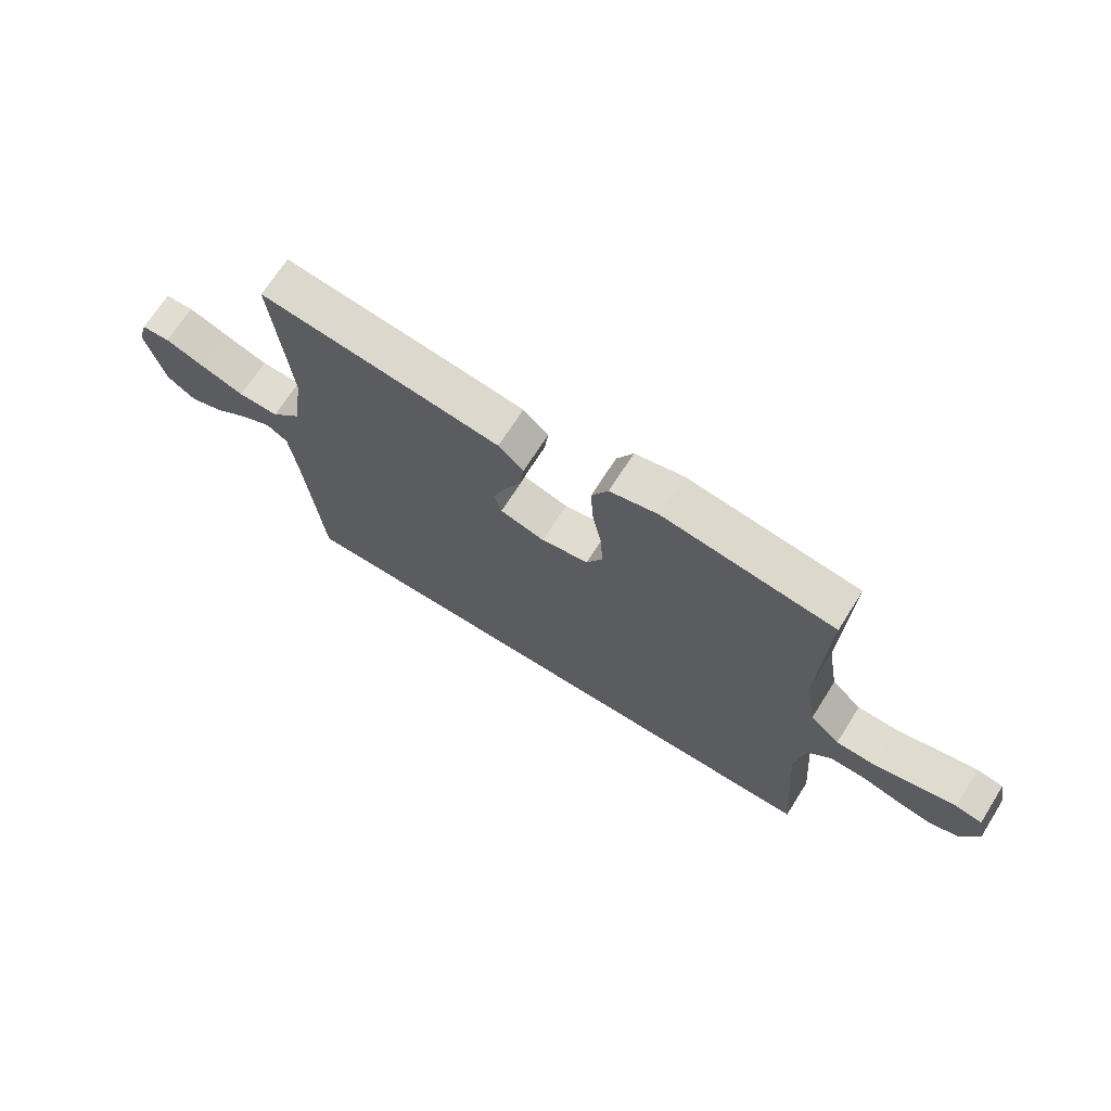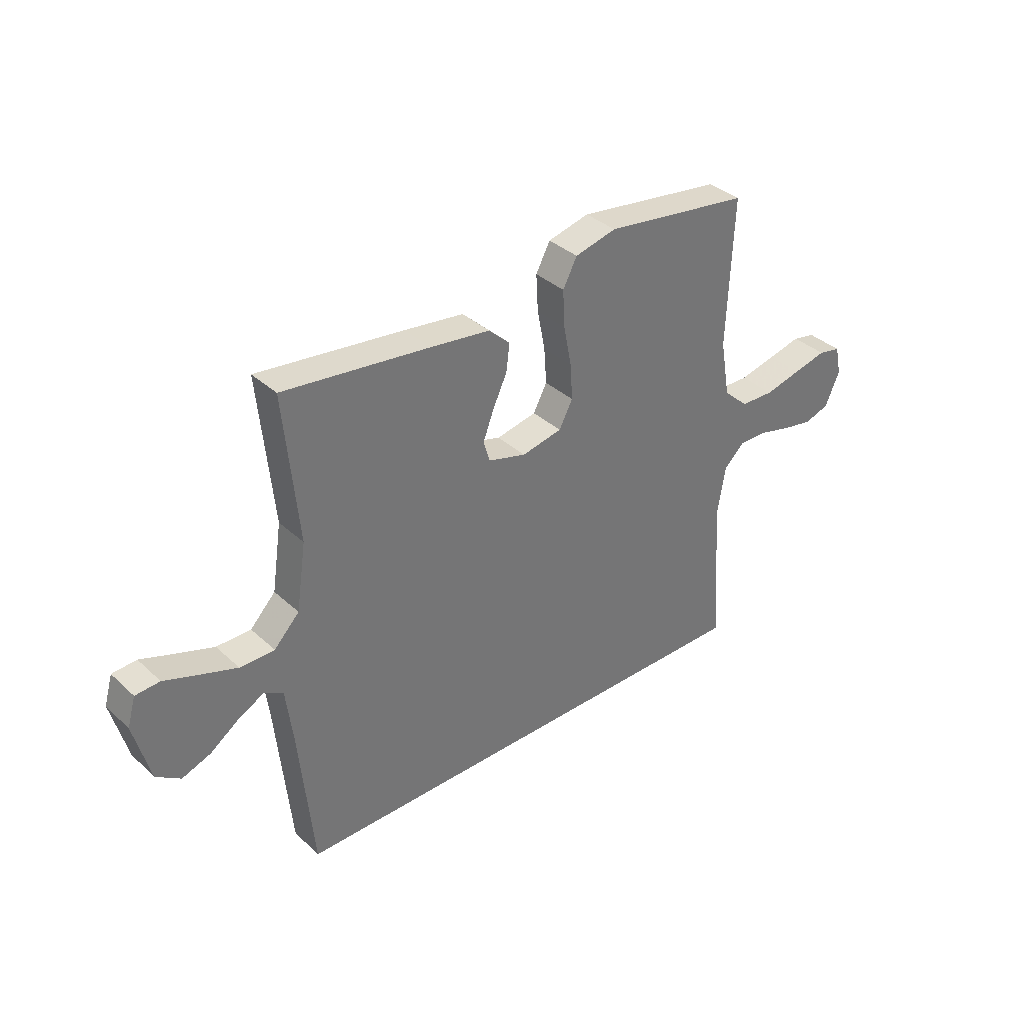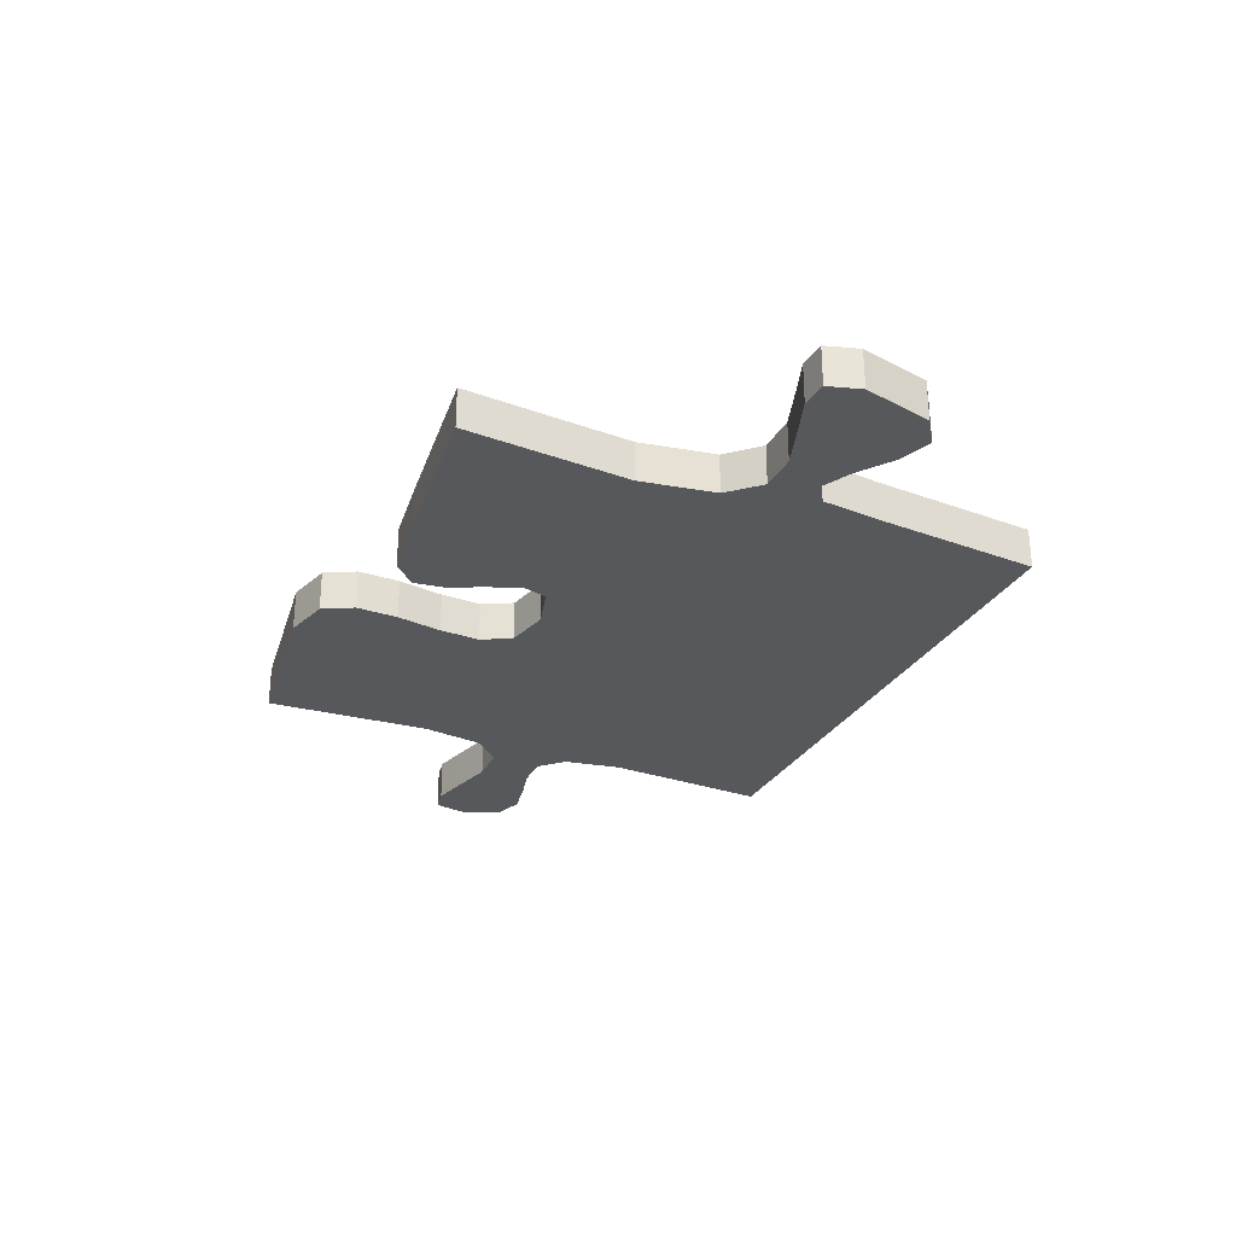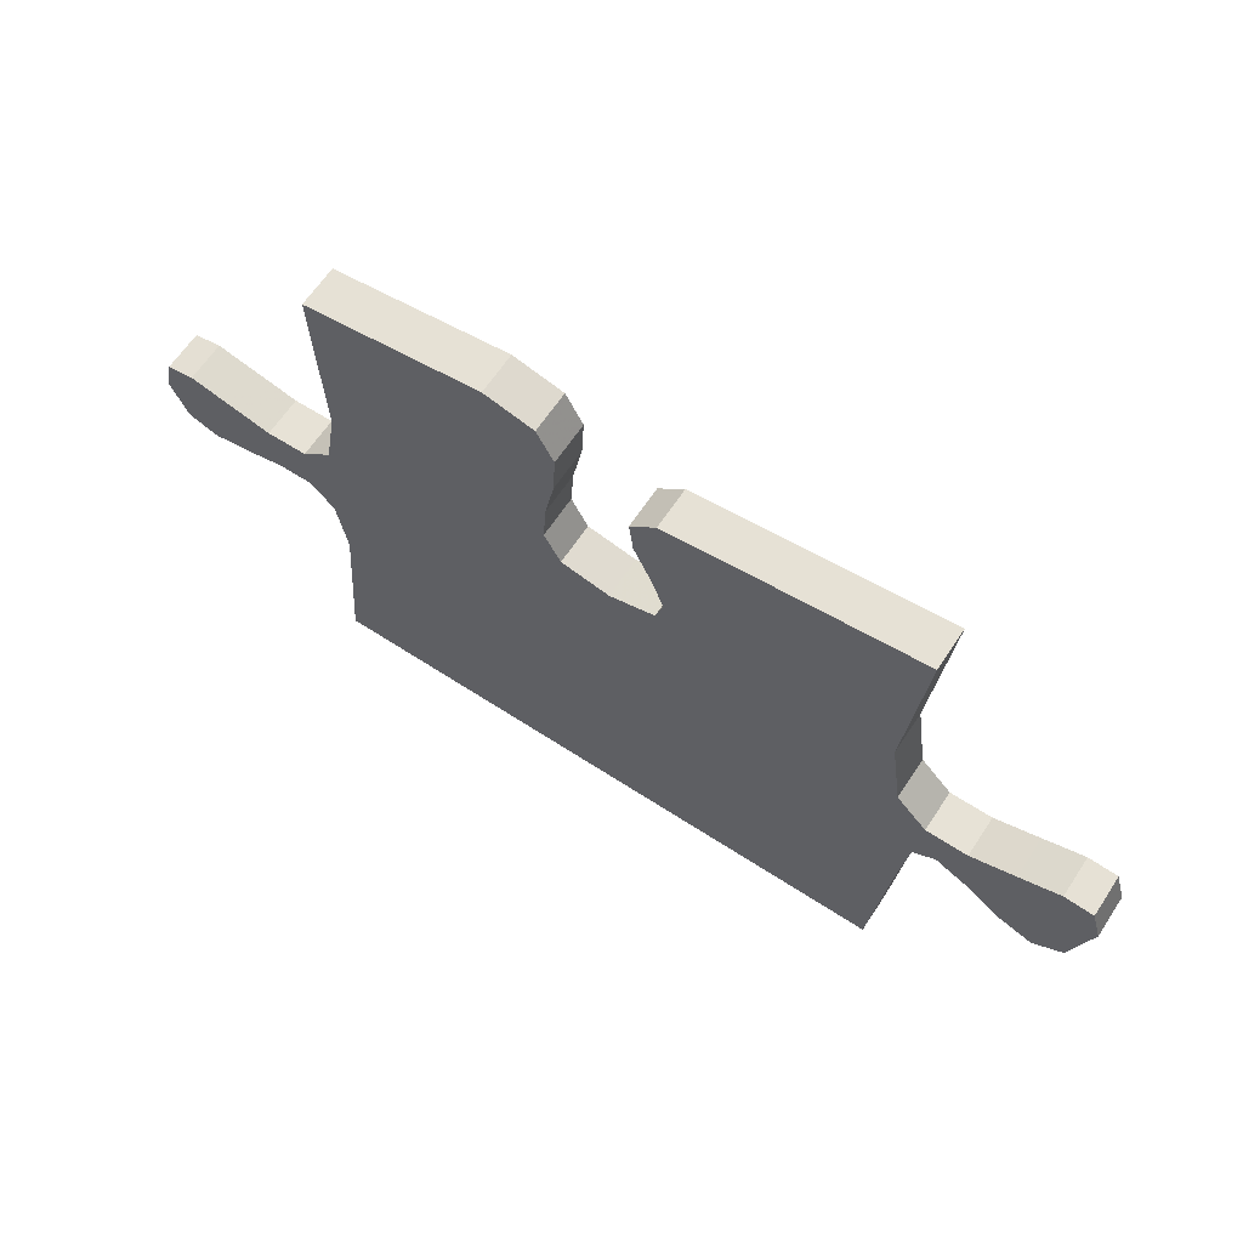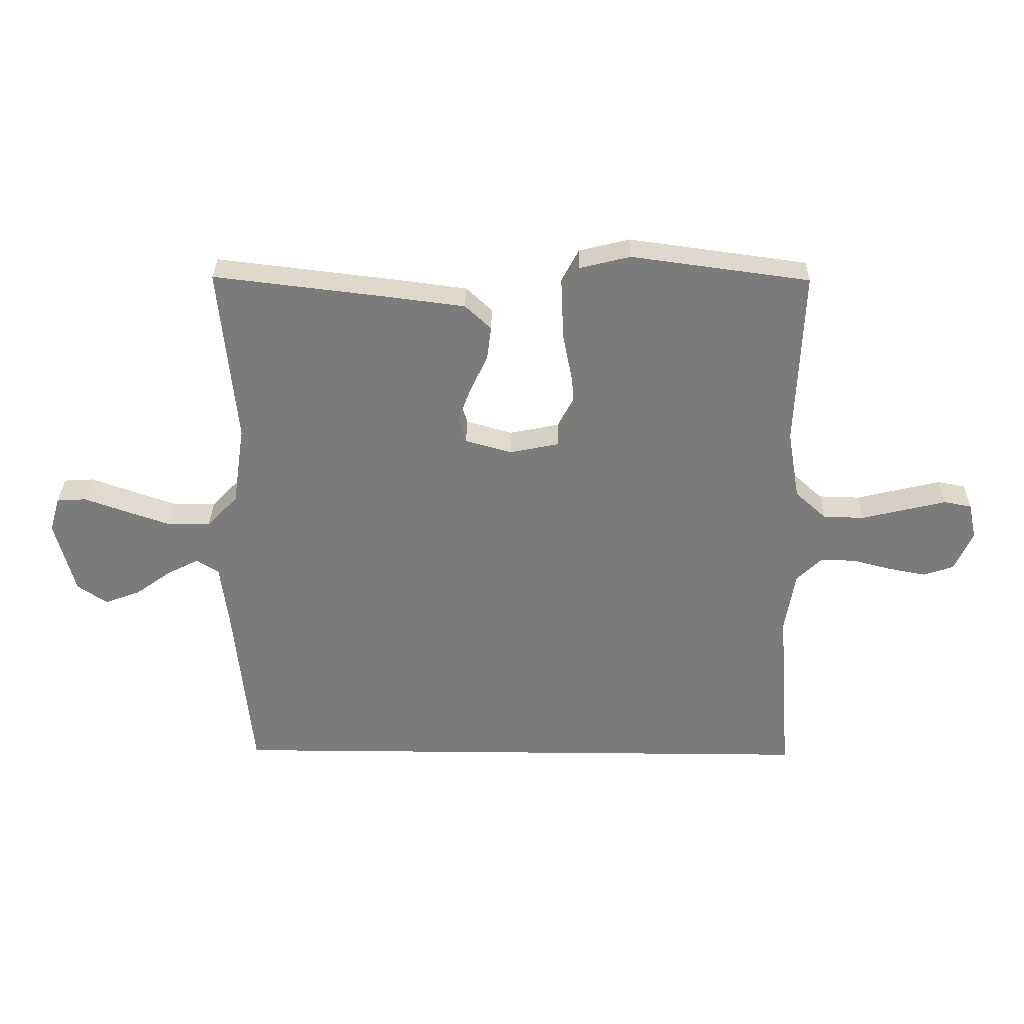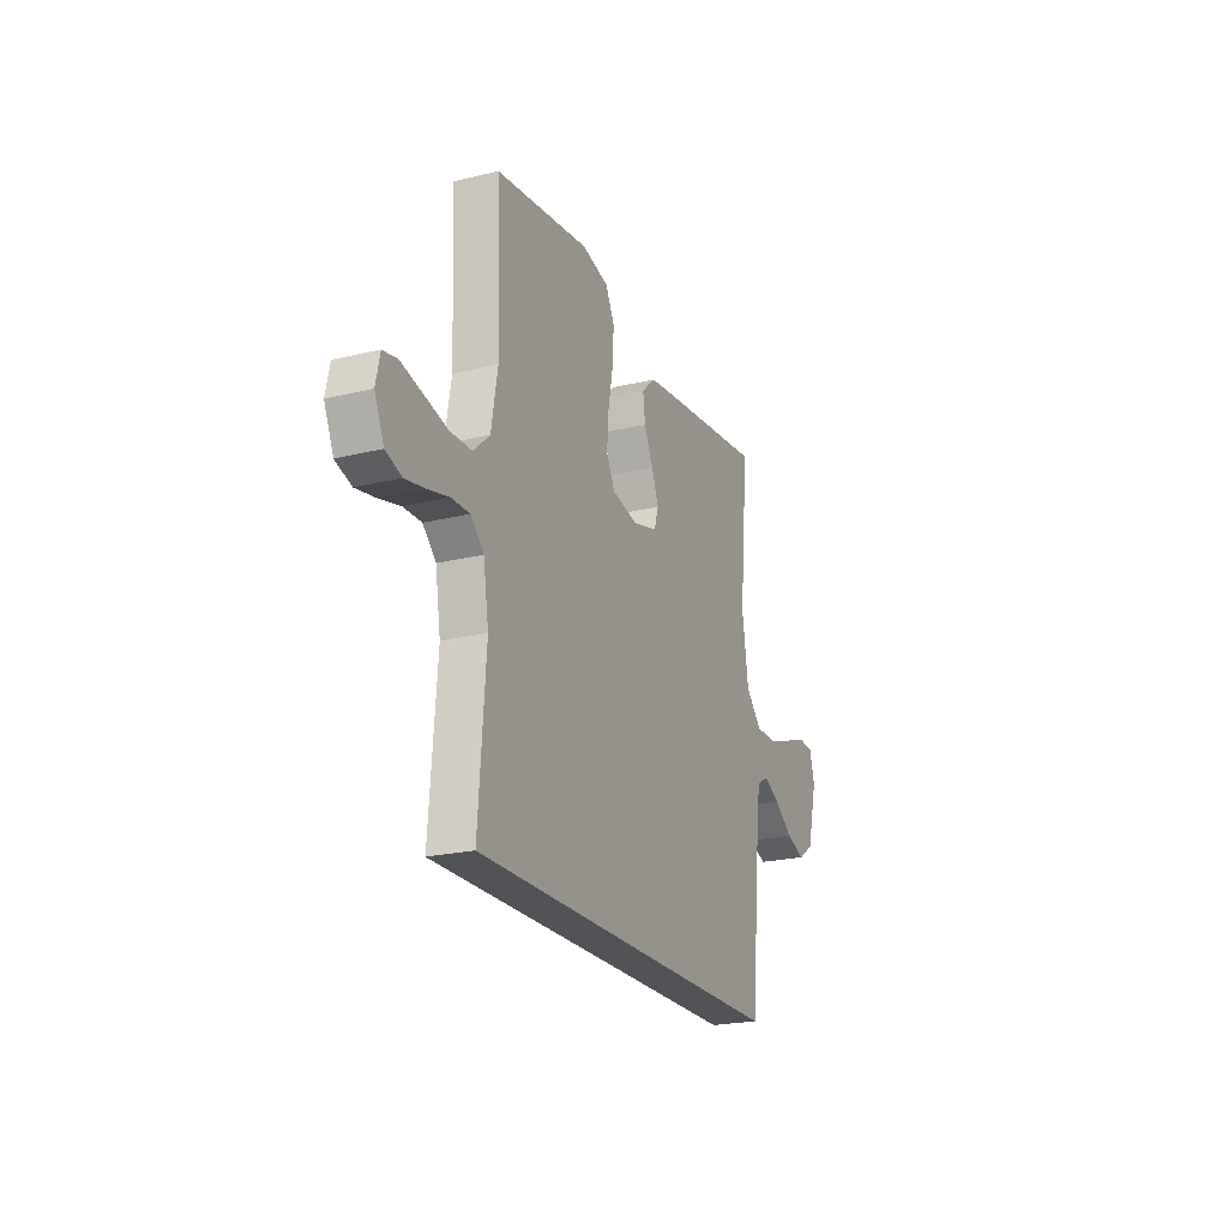
<metadata>
{"format":"obj","ext":"obj","renderer":"f3d","projection":"perspective","resolution":1024,"background":"white","views":[{"elev":69.2,"azim":-147.7,"up":"+Z"},{"elev":35.9,"azim":139.9,"up":"+Z"},{"elev":-28.3,"azim":66.3,"up":"+Y"},{"elev":63.7,"azim":33.4,"up":"+Z"},{"elev":31.5,"azim":-179.2,"up":"+Z"},{"elev":-22.2,"azim":-67.0,"up":"+Z"}]}
</metadata>
<code>
v 0.489 0.07 -0.5
v -0.526 0.07 -0.5
v -0.503 0.07 -0.2
v -0.52 0.07 -0.096
v -0.562 0.07 -0.055
v -0.621 0.07 -0.056
v -0.687 0.07 -0.073
v -0.75 0.07 -0.085
v -0.801 0.07 -0.068
v -0.831 0.07 0
v -0.818 0.07 0.06
v -0.772 0.07 0.069
v -0.704 0.07 0.053
v -0.629 0.07 0.035
v -0.56 0.07 0.037
v -0.508 0.07 0.084
v -0.488 0.07 0.2
v -0.5 0.07 0.5
v -0.2 0.07 0.541
v -0.115 0.07 0.52
v -0.086 0.07 0.465
v -0.09 0.07 0.39
v -0.106 0.07 0.308
v -0.111 0.07 0.235
v -0.083 0.07 0.182
v 0 0.07 0.165
v 0.078 0.07 0.187
v 0.091 0.07 0.231
v 0.069 0.07 0.289
v 0.04 0.07 0.351
v 0.033 0.07 0.407
v 0.077 0.07 0.448
v 0.2 0.07 0.464
v 0.5 0.07 0.5
v 0.471 0.07 0.2
v 0.491 0.07 0.065
v 0.543 0.07 0.011
v 0.614 0.07 0.011
v 0.69 0.07 0.037
v 0.76 0.07 0.062
v 0.81 0.07 0.059
v 0.827 0.07 0
v 0.794 0.07 -0.125
v 0.744 0.07 -0.159
v 0.684 0.07 -0.137
v 0.624 0.07 -0.094
v 0.571 0.07 -0.067
v 0.533 0.07 -0.09
v 0.519 0.07 -0.2
v 0.489 0 -0.5
v -0.526 0 -0.5
v -0.503 0 -0.2
v -0.52 0 -0.096
v -0.562 0 -0.055
v -0.621 0 -0.056
v -0.687 0 -0.073
v -0.75 0 -0.085
v -0.801 0 -0.068
v -0.831 0 0
v -0.818 0 0.06
v -0.772 0 0.069
v -0.704 0 0.053
v -0.629 0 0.035
v -0.56 0 0.037
v -0.508 0 0.084
v -0.488 0 0.2
v -0.5 0 0.5
v -0.2 0 0.541
v -0.115 0 0.52
v -0.086 0 0.465
v -0.09 0 0.39
v -0.106 0 0.308
v -0.111 0 0.235
v -0.083 0 0.182
v 0 0 0.165
v 0.078 0 0.187
v 0.091 0 0.231
v 0.069 0 0.289
v 0.04 0 0.351
v 0.033 0 0.407
v 0.077 0 0.448
v 0.2 0 0.464
v 0.5 0 0.5
v 0.471 0 0.2
v 0.491 0 0.065
v 0.543 0 0.011
v 0.614 0 0.011
v 0.69 0 0.037
v 0.76 0 0.062
v 0.81 0 0.059
v 0.827 0 0
v 0.794 0 -0.125
v 0.744 0 -0.159
v 0.684 0 -0.137
v 0.624 0 -0.094
v 0.571 0 -0.067
v 0.533 0 -0.09
v 0.519 0 -0.2
f 43 44 45 46
f 43 46 47
f 42 43 47
f 39 40 41 42
f 38 39 42 47
f 37 38 47 48
f 32 33 34 35
f 32 35 36
f 29 30 31 32
f 28 29 32 36
f 27 28 36 37
f 20 21 22 23
f 20 23 24
f 17 18 19 20
f 16 17 20 24
f 15 16 24 25
f 11 12 13 14
f 9 10 11 14
f 9 14 15
f 6 7 8 9
f 6 9 15 25
f 49 1 2 3
f 49 3 4
f 48 49 4 5
f 26 27 37 48
f 26 48 5
f 5 6 25 26
f 95 94 93 92
f 96 95 92
f 96 92 91
f 91 90 89 88
f 96 91 88 87
f 97 96 87 86
f 84 83 82 81
f 85 84 81
f 81 80 79 78
f 85 81 78 77
f 86 85 77 76
f 72 71 70 69
f 73 72 69
f 69 68 67 66
f 73 69 66 65
f 74 73 65 64
f 63 62 61 60
f 63 60 59 58
f 64 63 58
f 58 57 56 55
f 74 64 58 55
f 52 51 50 98
f 53 52 98
f 54 53 98 97
f 97 86 76 75
f 54 97 75
f 75 74 55 54
f 1 50 51 2
f 2 51 52 3
f 3 52 53 4
f 4 53 54 5
f 5 54 55 6
f 6 55 56 7
f 7 56 57 8
f 8 57 58 9
f 9 58 59 10
f 10 59 60 11
f 11 60 61 12
f 12 61 62 13
f 13 62 63 14
f 14 63 64 15
f 15 64 65 16
f 16 65 66 17
f 17 66 67 18
f 18 67 68 19
f 19 68 69 20
f 20 69 70 21
f 21 70 71 22
f 22 71 72 23
f 23 72 73 24
f 24 73 74 25
f 25 74 75 26
f 26 75 76 27
f 27 76 77 28
f 28 77 78 29
f 29 78 79 30
f 30 79 80 31
f 31 80 81 32
f 32 81 82 33
f 33 82 83 34
f 34 83 84 35
f 35 84 85 36
f 36 85 86 37
f 37 86 87 38
f 38 87 88 39
f 39 88 89 40
f 40 89 90 41
f 41 90 91 42
f 42 91 92 43
f 43 92 93 44
f 44 93 94 45
f 45 94 95 46
f 46 95 96 47
f 47 96 97 48
f 48 97 98 49
f 49 98 50 1

</code>
